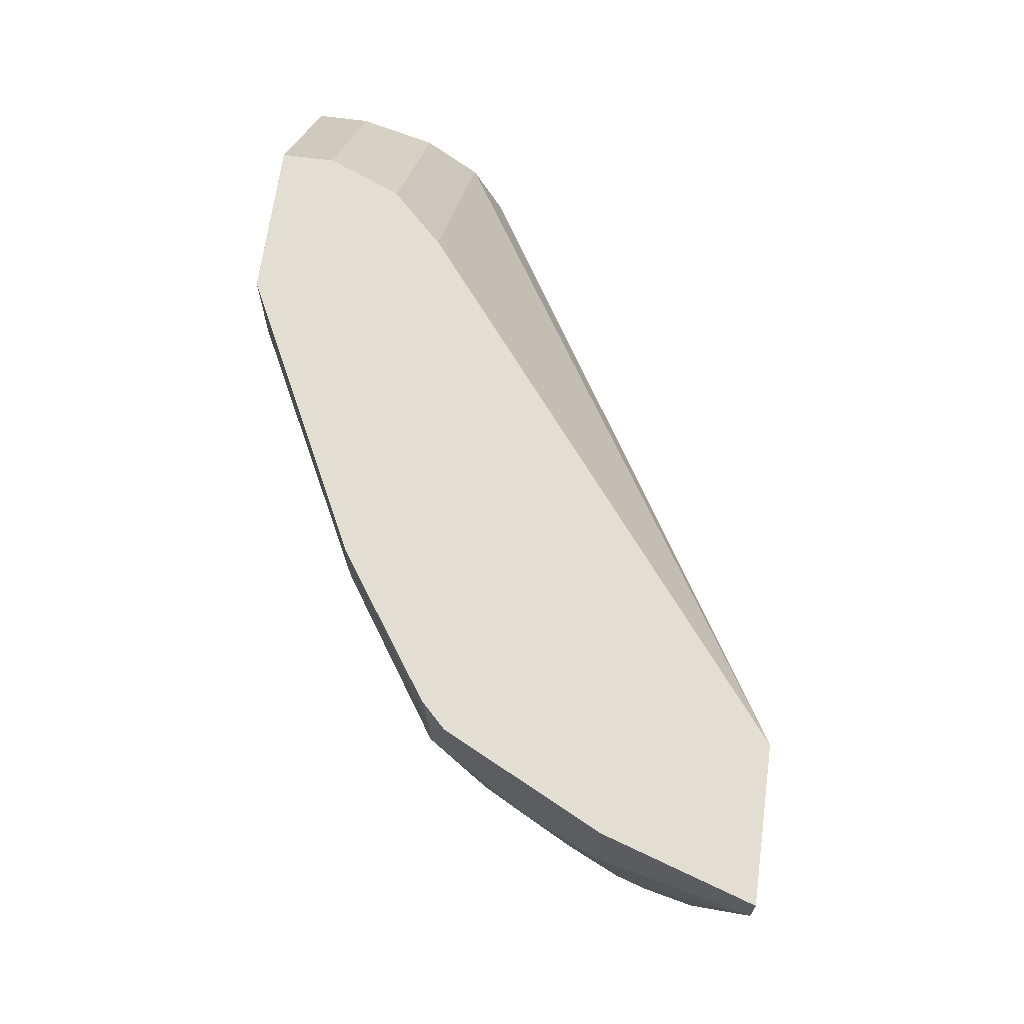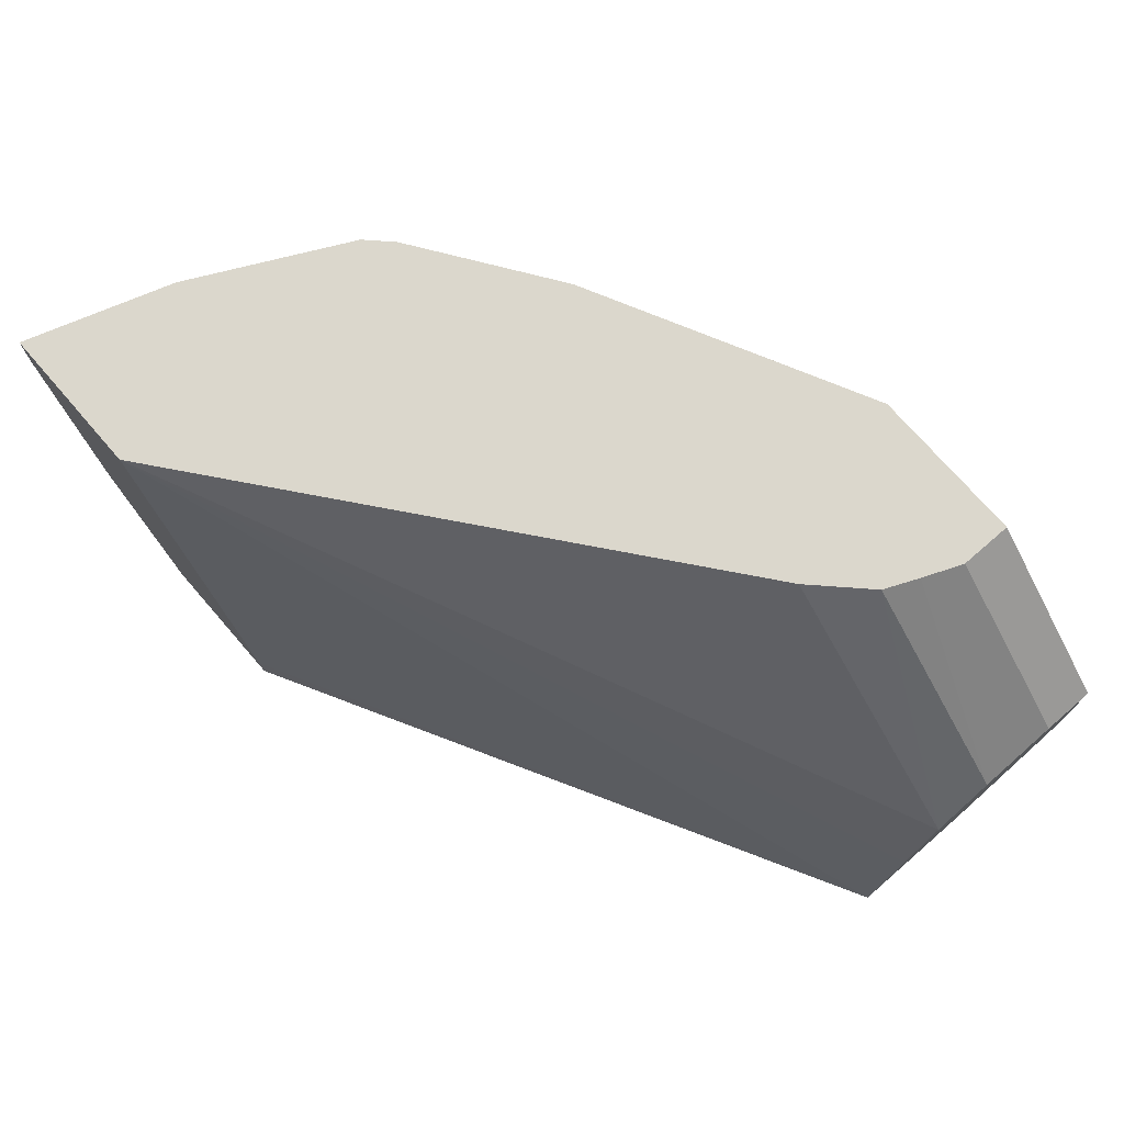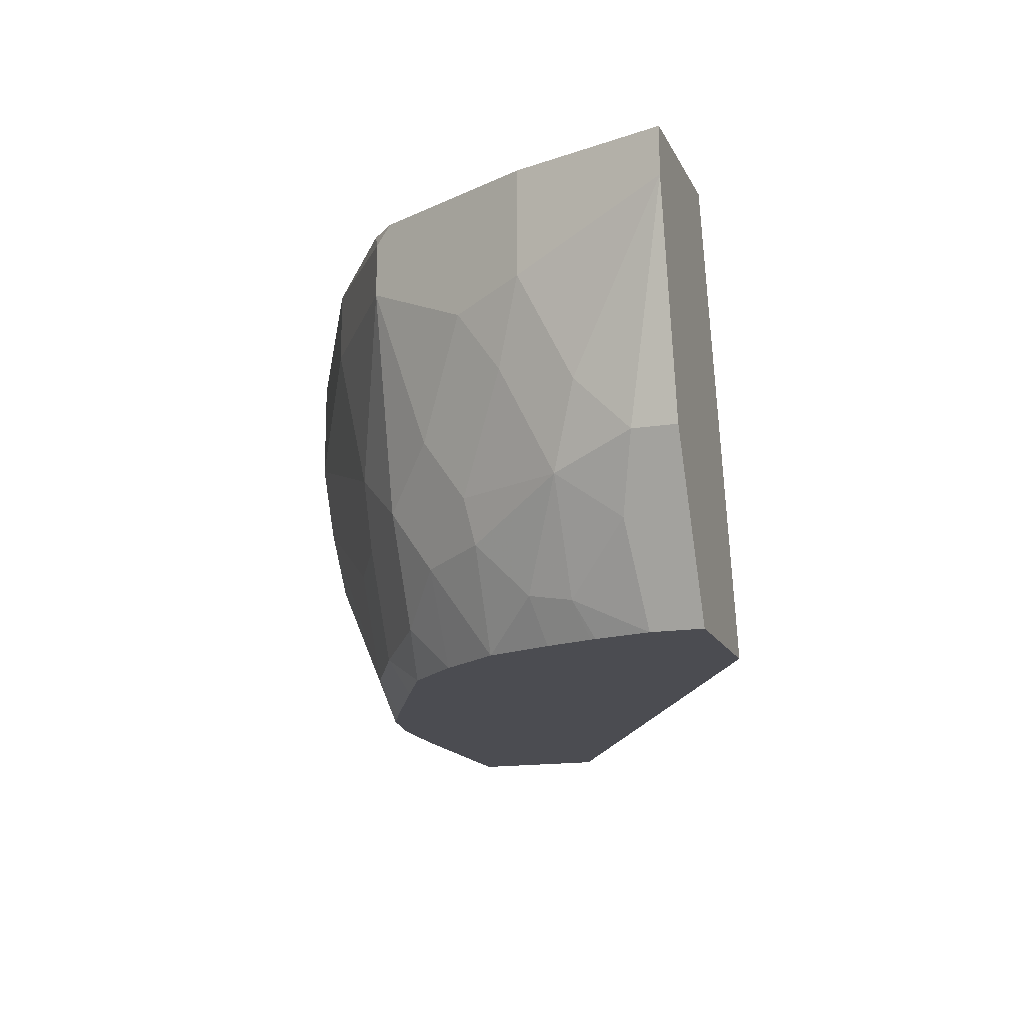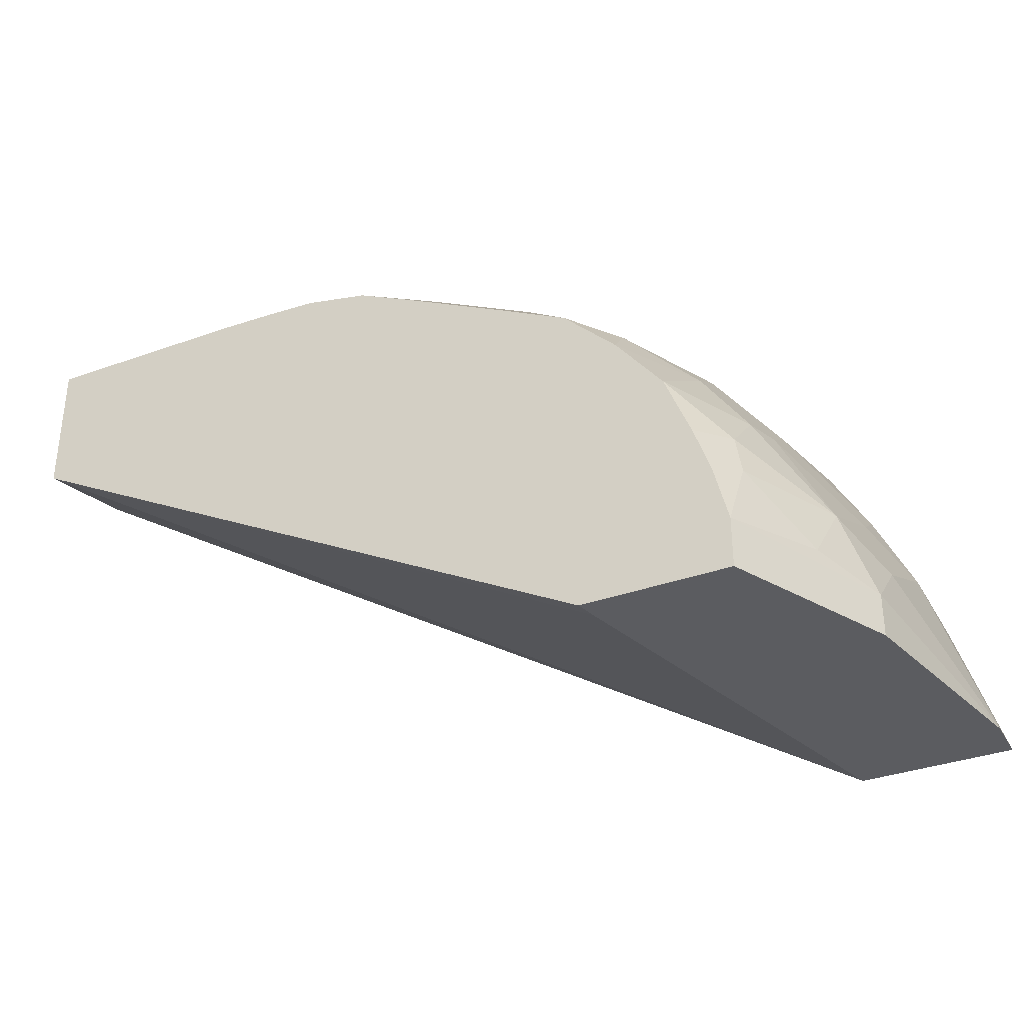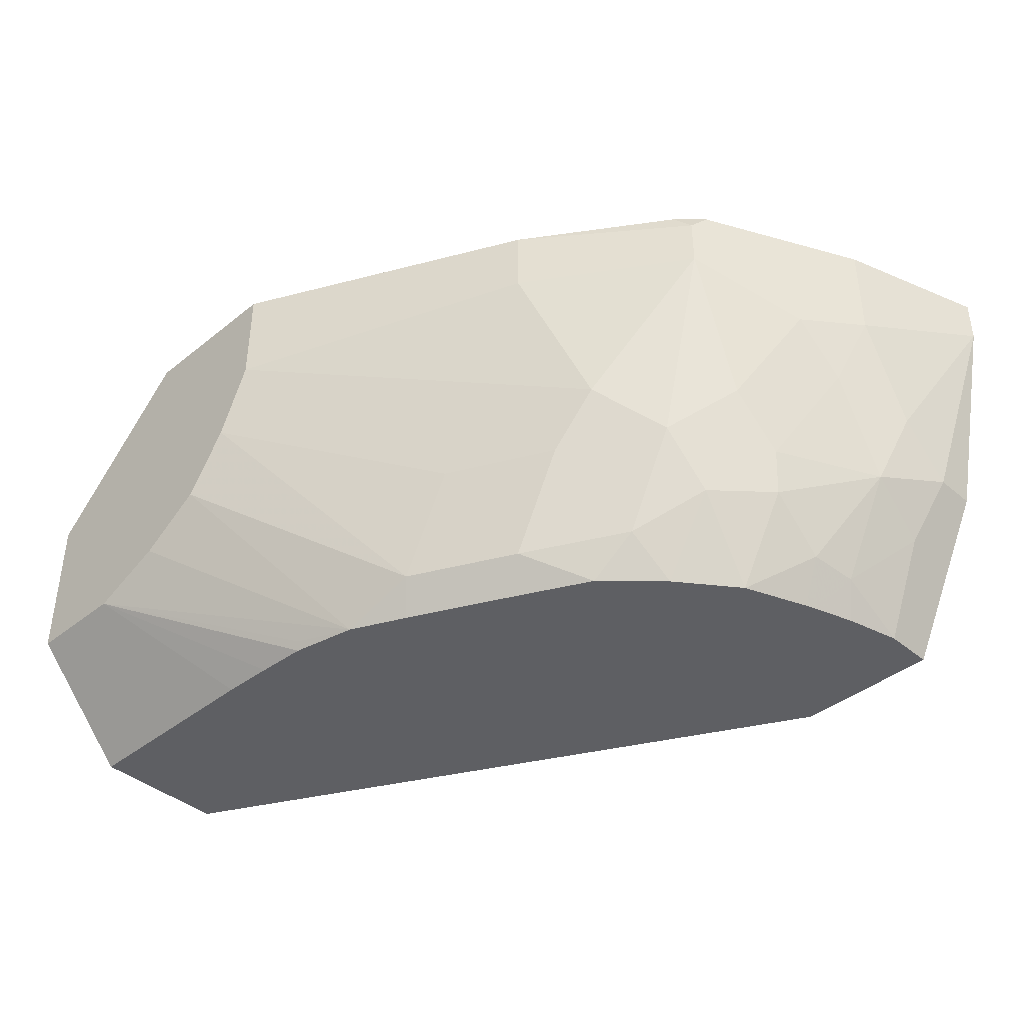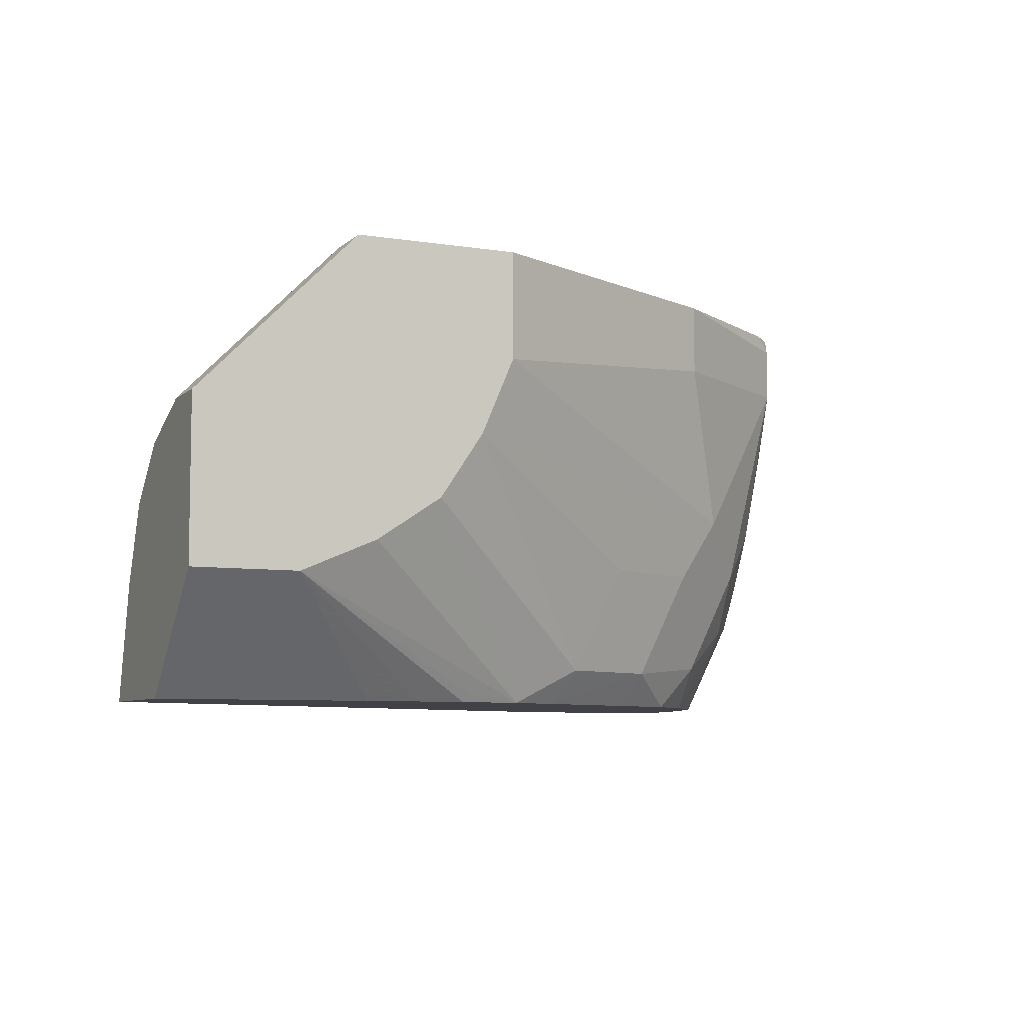
<metadata>
{"format":"obj","ext":"obj","renderer":"f3d","projection":"perspective","resolution":1024,"background":"white","views":[{"elev":67.5,"azim":97.7,"up":"+Y"},{"elev":73.2,"azim":-130.9,"up":"+Y"},{"elev":-15.4,"azim":108.4,"up":"+Y"},{"elev":-34.8,"azim":25.7,"up":"+Z"},{"elev":-40.7,"azim":44.4,"up":"+Y"},{"elev":-6.8,"azim":-24.8,"up":"+Y"}]}
</metadata>
<code>
v 0.1238 -0.04127 0.5777
v 0.1238 -0.0003788 0.5777
v 0.1114 -0.07015 0.5777
v 0.2545 -0.0894 0.5021
v 0.2338 -0.02752 0.5227
v 0.1238 -0.0003459 0.5777
v 0.0665 -0.0003459 0.5777
v 0.2338 -0.0003459 0.5227
v 0.2063 -0.0003459 0.5364
v 0.1754 -0.1547 0.5261
v 0.196 -0.1135 0.5261
v 0.2373 -0.1135 0.5055
v 0.09493 -0.0949 0.5777
v 0.2166 -0.1547 0.5055
v 0.2338 -0.1307 0.5021
v 0.2751 -0.11 0.4814
v 0.2957 -0.02752 0.4814
v 0.0619 -0.0003459 0.5777
v 0.2957 -0.00688 0.4814
v 0.2892 -0.0003459 0.4847
v 0.1474 -0.1681 0.5298
v 0.1687 -0.1681 0.5195
v 0.07018 -0.1114 0.5777
v 0.21 -0.1681 0.4988
v 0.2373 -0.1681 0.4849
v 0.2545 -0.1513 0.4814
v 0.2785 -0.1341 0.4642
v 0.2923 -0.1066 0.4574
v 0.2957 -0.0894 0.4608
v 0.3164 -0.04815 0.4402
v 0.3093 -0.0003459 0.4543
v 0.299 -0.0003459 0.4749
v 0.0619 -0.0003459 0.5571
v 0.0009977 -0.06191 0.5777
v 0.001032 -0.06191 0.5777
v 0.1238 -0.1651 0.5364
v 0.1223 -0.1681 0.5349
v 0.04127 -0.1238 0.5777
v 0.2506 -0.1681 0.4716
v 0.2579 -0.1681 0.4642
v 0.2759 -0.1681 0.441
v 0.2957 -0.1307 0.4402
v 0.2992 -0.1135 0.4436
v 0.3198 -0.07222 0.423
v 0.3301 -0.04127 0.4127
v 0.3299 -0.0003459 0.413
v 0.06834 -0.0003459 0.5415
v 0.0009977 -0.06191 0.5571
v 0.0009977 -0.0635 0.5777
v 0.1026 -0.1681 0.5358
v 0.0009977 -0.1238 0.5777
v 0.08254 -0.1681 0.5364
v 0.2859 -0.1681 0.4157
v 0.2957 -0.1513 0.4195
v 0.3198 -0.1135 0.4024
v 0.3301 -0.08254 0.392
v 0.3488 -0.01868 0.3547
v 0.3301 -0.0003459 0.4127
v 0.07423 -0.0003459 0.5281
v 0.0009977 -0.07409 0.528
v 0.0009977 -0.1681 0.5364
v 0.2874 -0.1681 0.4112
v 0.2992 -0.1547 0.4024
v 0.3164 -0.1307 0.3783
v 0.3301 -0.1032 0.3714
v 0.3488 -0.0003459 0.3547
v 0.3301 -0.1032 0.3547
v 0.09486 -0.0003459 0.5075
v 0.0009977 -0.09471 0.5074
v 0.0009977 -0.1681 0.4834
v 0.2918 -0.1681 0.3977
v 0.2925 -0.1681 0.3957
v 0.2977 -0.1681 0.3744
v 0.3134 -0.1366 0.3547
v 0.2888 -0.0003459 0.3547
v 0.0009977 -0.1238 0.4952
v 0.2407 -0.1681 0.3547
v 0.2427 -0.1601 0.3547
v 0.2977 -0.1681 0.3547
f 41 54 42
f 34 48 60
f 34 60 69
f 34 69 76
f 34 76 70
f 34 70 61
f 34 61 51
f 34 51 49
f 37 38 50
f 73 79 74
f 38 51 61
f 38 61 52
f 38 52 50
f 41 53 54
f 33 47 48
f 34 49 35
f 30 46 31
f 21 39 25
f 30 44 45
f 21 40 39
f 42 54 55
f 21 25 24
f 21 24 22
f 21 23 38
f 21 38 36
f 25 39 26
f 30 45 46
f 26 39 40
f 27 41 42
f 27 42 43
f 27 43 28
f 27 40 41
f 28 43 29
f 29 43 44
f 29 44 30
f 26 40 27
f 42 55 43
f 70 75 78
f 44 55 56
f 57 75 66
f 59 68 69
f 59 69 60
f 62 71 63
f 63 71 72
f 63 72 73
f 63 73 64
f 64 73 65
f 65 73 74
f 65 74 67
f 68 75 69
f 69 75 76
f 70 76 75
f 70 78 77
f 21 41 40
f 57 78 75
f 57 77 78
f 57 79 77
f 57 74 79
f 44 56 45
f 45 56 57
f 45 57 66
f 45 66 58
f 45 58 46
f 47 59 60
f 47 60 48
f 43 55 44
f 53 62 54
f 54 62 63
f 55 64 65
f 55 65 56
f 55 63 64
f 56 65 57
f 57 65 67
f 57 67 74
f 54 63 55
f 21 53 41
f 36 38 37
f 21 71 62
f 4 12 14
f 4 14 15
f 4 15 26
f 4 26 16
f 4 16 17
f 4 17 5
f 5 17 19
f 5 19 8
f 6 9 8
f 6 8 20
f 6 20 32
f 6 32 31
f 6 31 46
f 6 46 58
f 6 58 66
f 3 13 10
f 3 12 4
f 3 10 11
f 2 9 6
f 21 62 53
f 1 2 7
f 1 7 18
f 1 18 35
f 1 35 49
f 1 49 51
f 1 51 38
f 6 66 75
f 1 38 23
f 1 13 3
f 1 3 4
f 1 4 5
f 1 5 8
f 1 8 2
f 2 6 7
f 2 8 9
f 1 23 13
f 6 75 68
f 3 11 12
f 6 59 47
f 17 30 31
f 17 31 32
f 17 32 19
f 18 33 48
f 18 48 34
f 18 34 35
f 19 32 20
f 17 29 30
f 21 37 50
f 21 52 61
f 21 61 70
f 21 70 77
f 21 77 79
f 21 79 73
f 21 73 72
f 6 68 59
f 21 50 52
f 21 72 71
f 21 36 37
f 16 29 17
f 6 47 33
f 16 26 27
f 6 33 18
f 6 18 7
f 8 19 20
f 10 13 21
f 10 22 14
f 10 14 12
f 10 21 22
f 13 23 21
f 14 24 25
f 14 25 26
f 14 26 15
f 14 22 24
f 16 27 28
f 16 28 29
f 10 12 11

</code>
